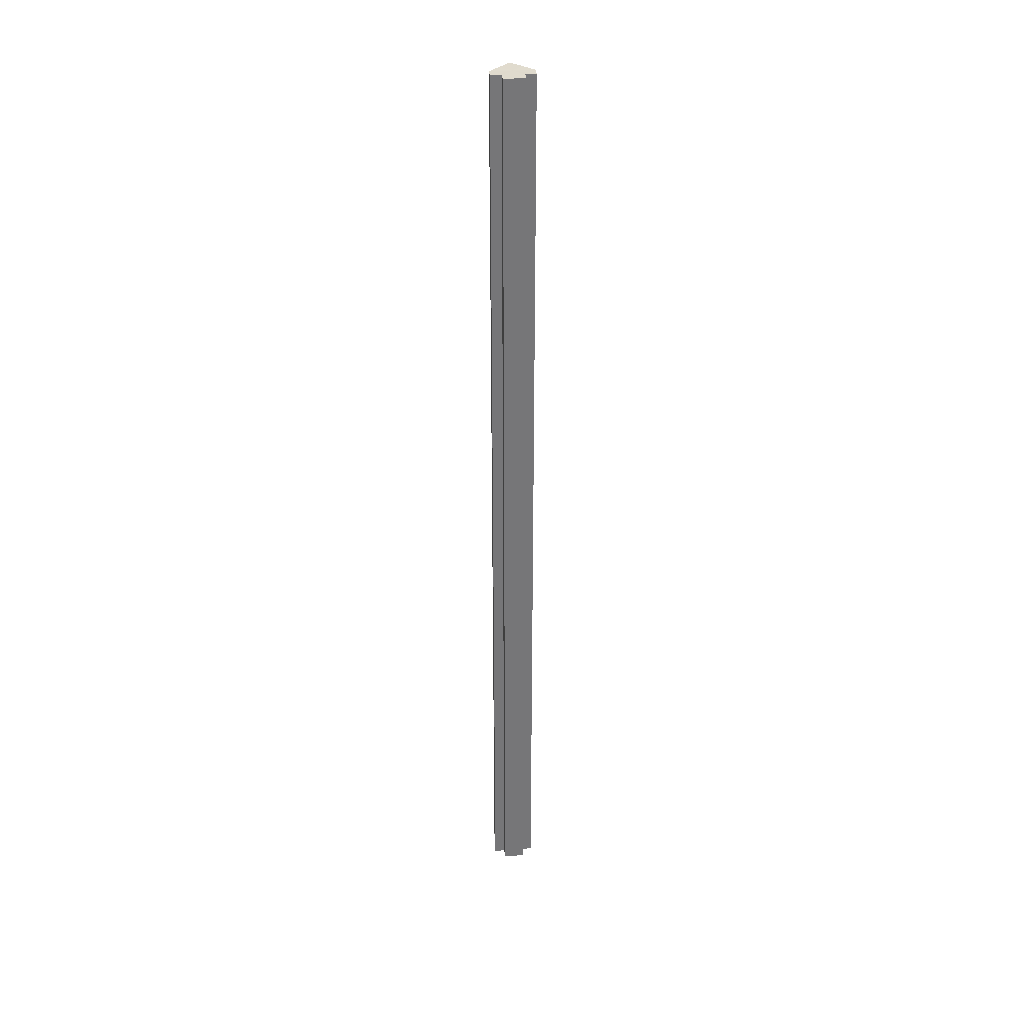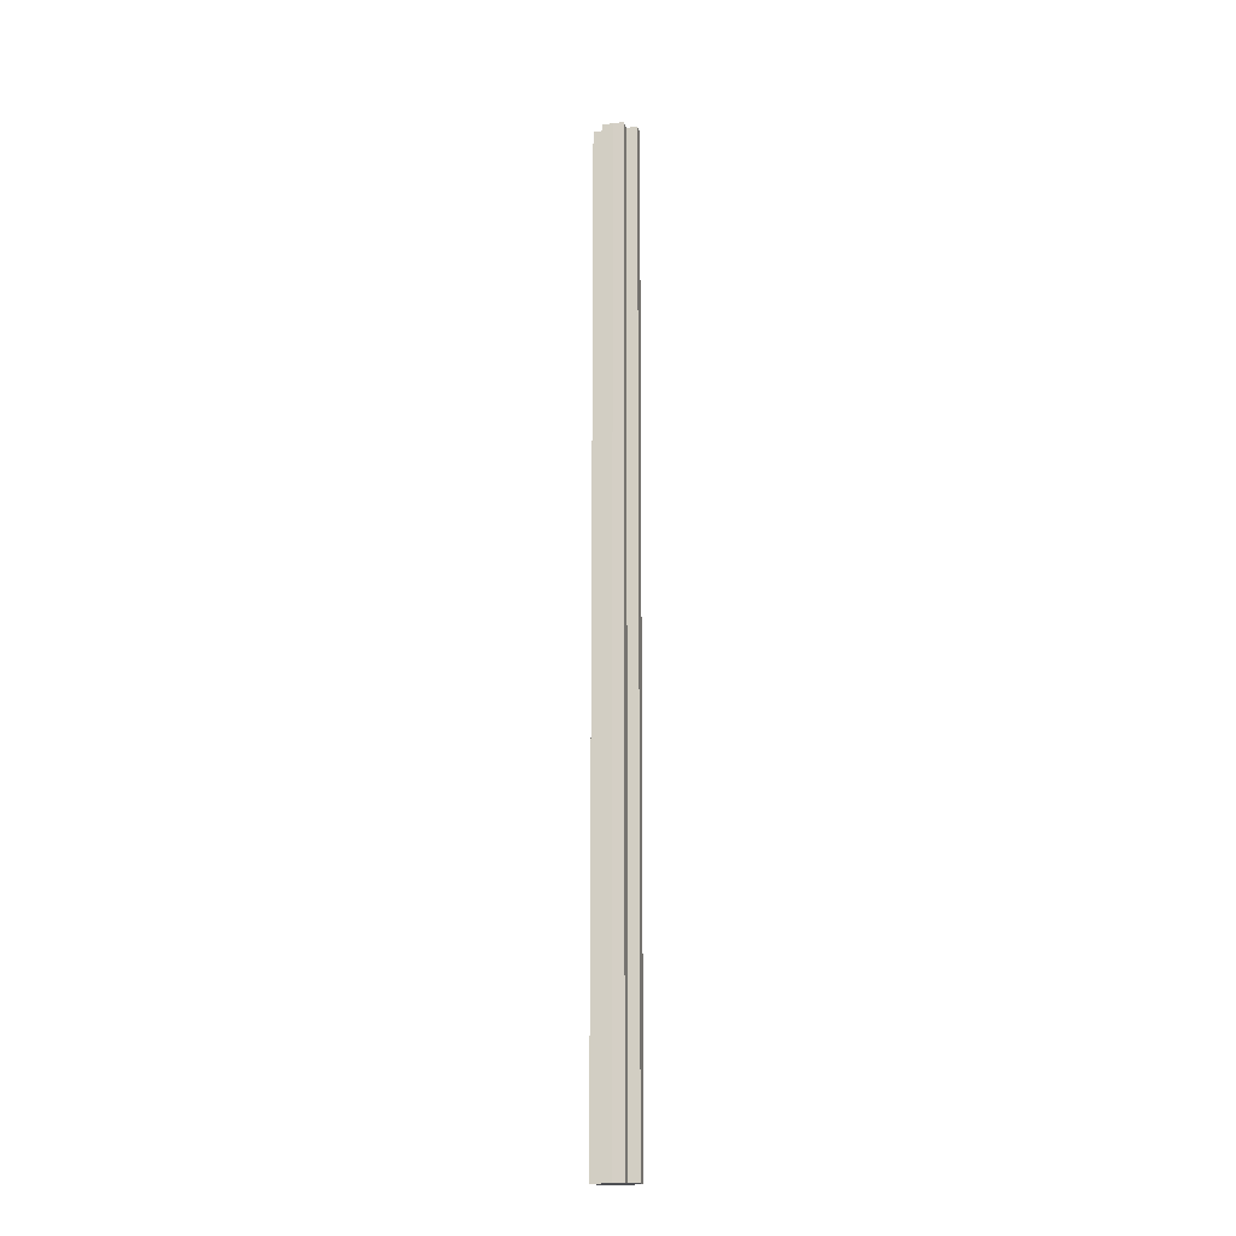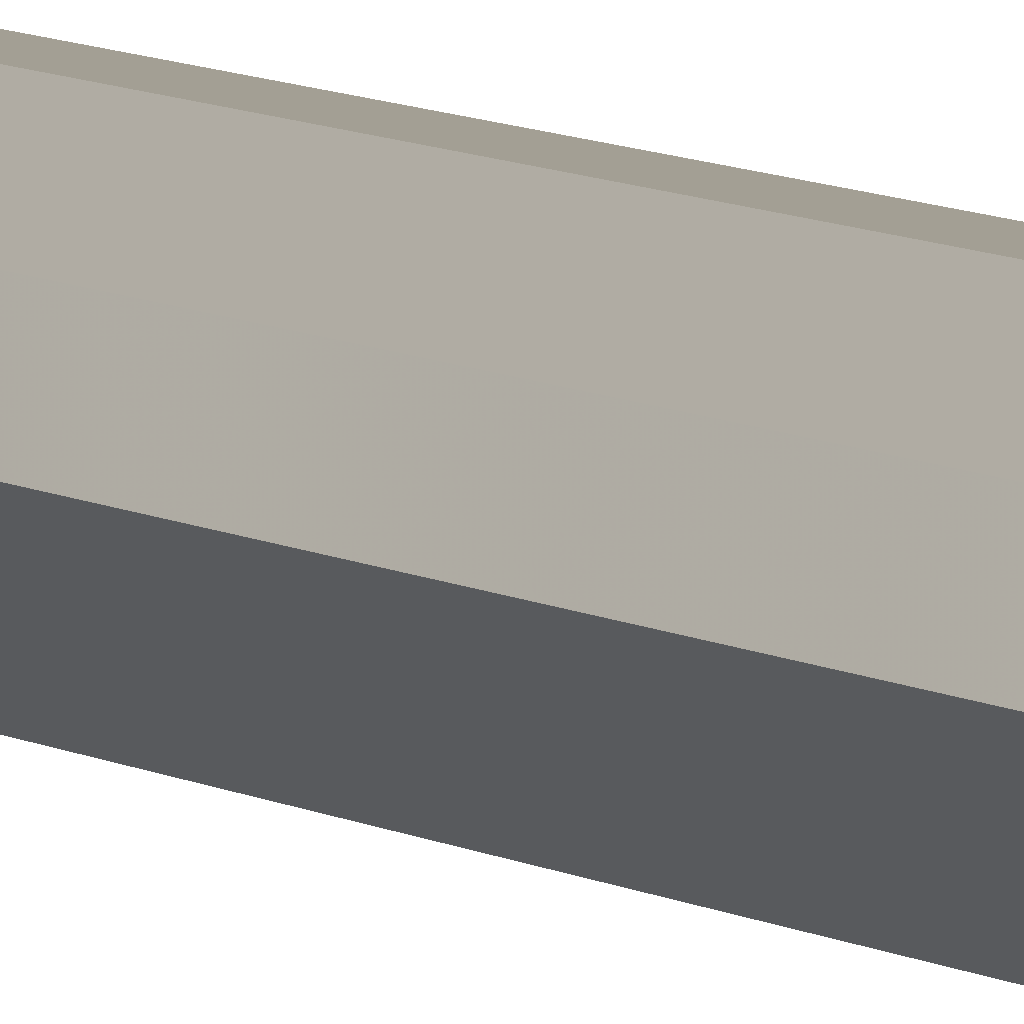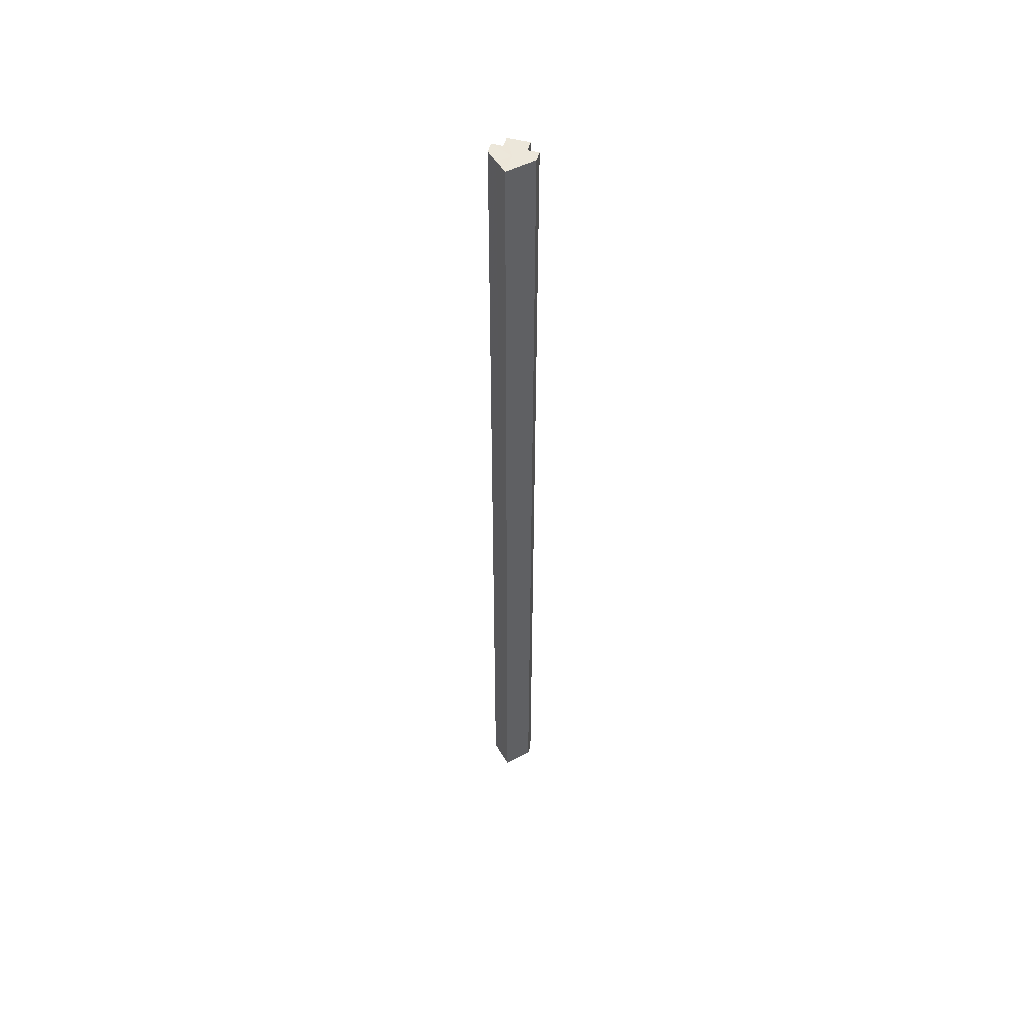
<metadata>
{"format":"obj","ext":"obj","renderer":"f3d","projection":"perspective","resolution":1024,"background":"white","views":[{"elev":33.5,"azim":83.9,"up":"+Z"},{"elev":-17.9,"azim":103.0,"up":"+Z"},{"elev":5.3,"azim":-22.9,"up":"+Y"},{"elev":51.2,"azim":-74.4,"up":"+Z"}]}
</metadata>
<code>
o 14276
v 2217 1873 8.068
v 2217 1873 8.068
v 2217 1873 8.971
v 2217 1873 8.068
v 2217 1873 8.971
v 2217 1873 8.068
v 2217 1873 8.971
v 2217 1873 8.068
v 2217 1873 8.971
v 2217 1873 8.068
v 2217 1873 8.068
v 2217 1873 8.068
v 2217 1873 8.971
v 2217 1873 8.971
v 2217 1873 8.068
v 2217 1873 8.068
v 2217 1873 8.068
v 2217 1873 8.971
v 2217 1873 8.971
v 2217 1873 8.068
v 2217 1873 8.068
v 2217 1873 8.068
v 2217 1873 8.068
v 2217 1873 8.068
v 2217 1873 8.971
v 2217 1873 8.971
v 2217 1873 8.068
v 2217 1873 8.971
v 2217 1873 8.068
v 2217 1873 8.068
v 2217 1873 8.971
v 2217 1873 8.068
v 2217 1873 8.068
v 2217 1873 8.068
v 2217 1873 8.068
v 2217 1873 8.068
v 2217 1873 8.971
v 2217 1873 8.068
v 2217 1873 8.971
v 2217 1873 8.068
v 2217 1873 8.971
v 2217 1873 8.971
v 2217 1873 8.068
v 2217 1873 8.971
v 2217 1873 8.971
v 2217 1873 8.068
v 2217 1873 8.068
v 2217 1873 8.971
v 2217 1873 8.971
v 2217 1873 8.068
v 2217 1873 8.068
v 2217 1873 8.971
v 2217 1873 8.068
v 2217 1873 8.971
v 2217 1873 8.068
v 2217 1873 8.068
v 2217 1873 8.068
v 2217 1873 8.068
v 2217 1873 8.971
v 2217 1873 8.068
v 2217 1873 8.971
v 2217 1873 8.971
v 2217 1873 8.971
v 2217 1873 8.971
v 2217 1873 8.971
v 2217 1873 8.971
v 2217 1873 8.971
v 2217 1873 8.971
v 2217 1873 8.971
v 2217 1873 8.971
v 2217 1873 8.971
v 2217 1873 8.971
v 2217 1873 8.971
v 2217 1873 8.971
f 1 2 3
f 4 1 5
f 5 6 7
f 7 8 9
f 10 8 11
f 10 12 8
f 13 12 14
f 15 16 13
f 10 17 12
f 18 17 19
f 20 21 18
f 10 22 17
f 10 23 22
f 10 24 23
f 25 24 26
f 10 27 24
f 28 29 25
f 10 30 27
f 31 32 28
f 10 33 30
f 34 35 31
f 35 36 37
f 36 38 39
f 10 40 33
f 41 33 42
f 10 43 40
f 10 11 43
f 44 40 45
f 46 47 44
f 48 43 49
f 50 51 48
f 52 53 41
f 54 55 52
f 56 57 54
f 57 58 59
f 58 60 61
f 62 63 64
f 62 65 63
f 62 64 66
f 62 67 65
f 62 66 68
f 62 69 67
f 62 68 70
f 62 71 69
f 62 70 72
f 62 73 71
f 62 72 74
f 62 74 73

</code>
